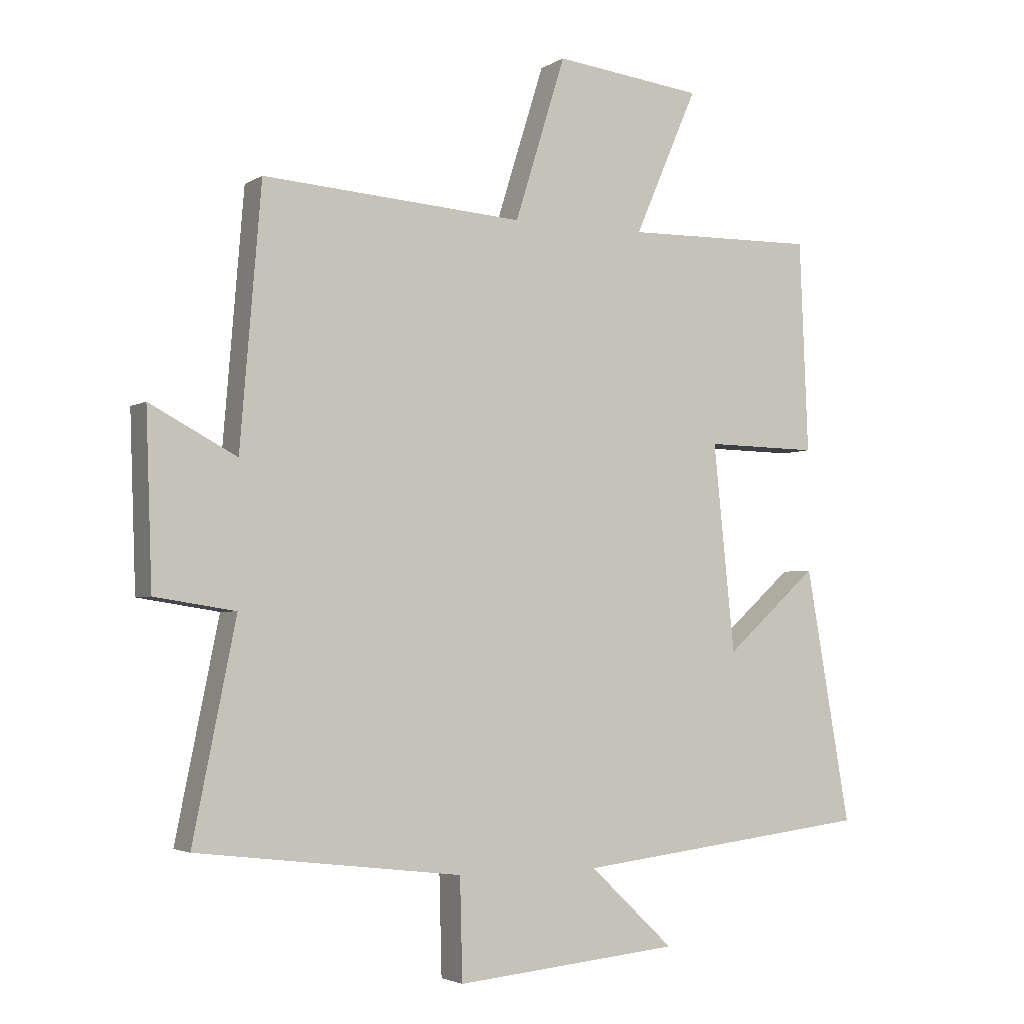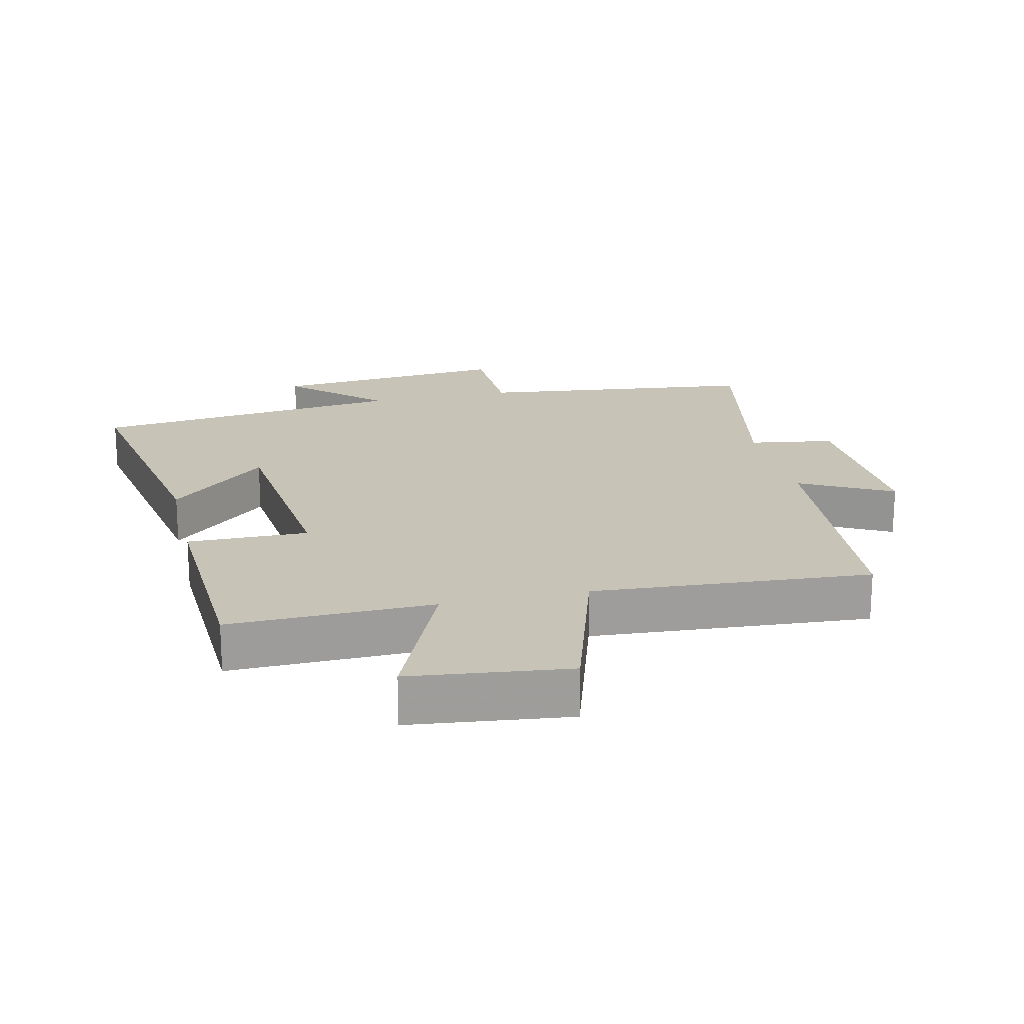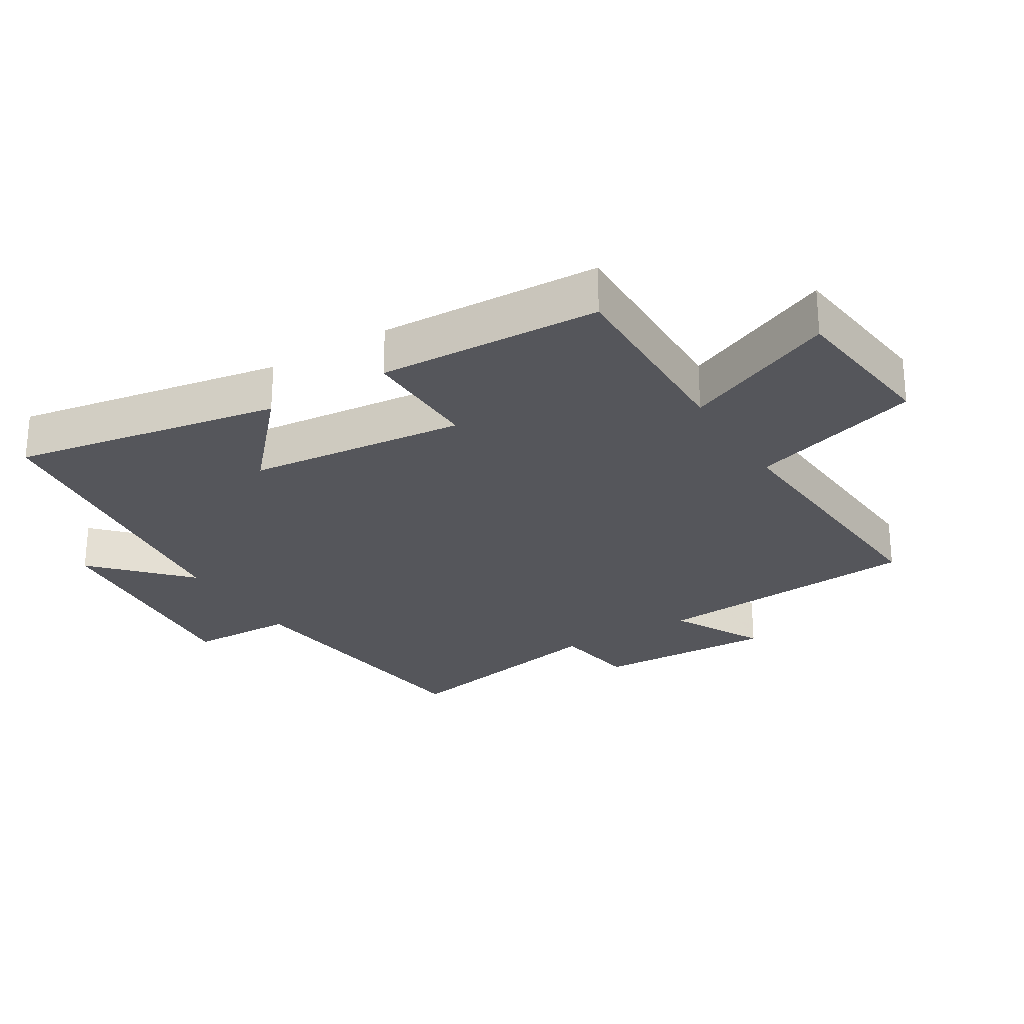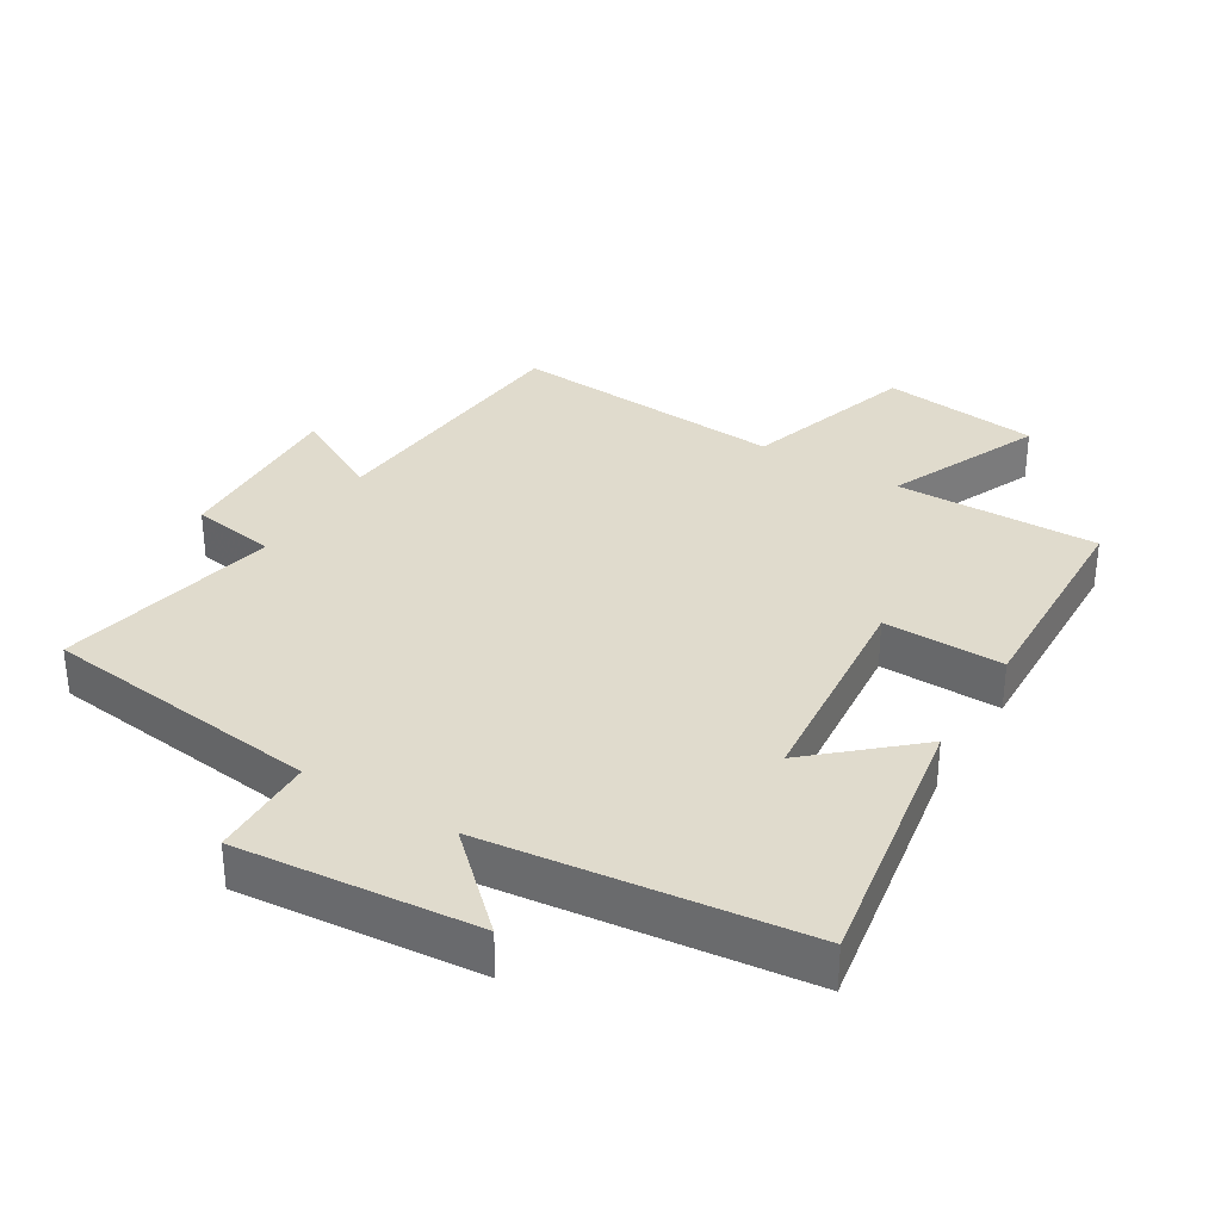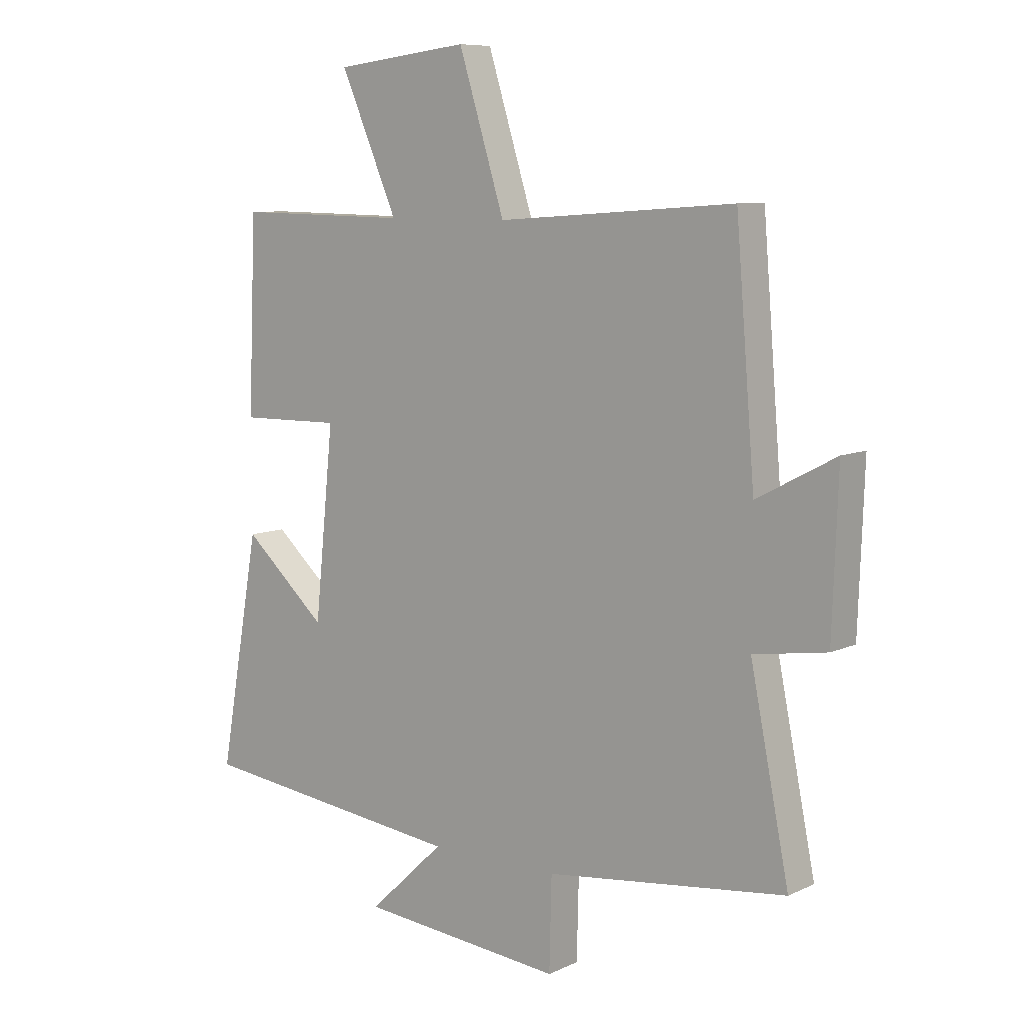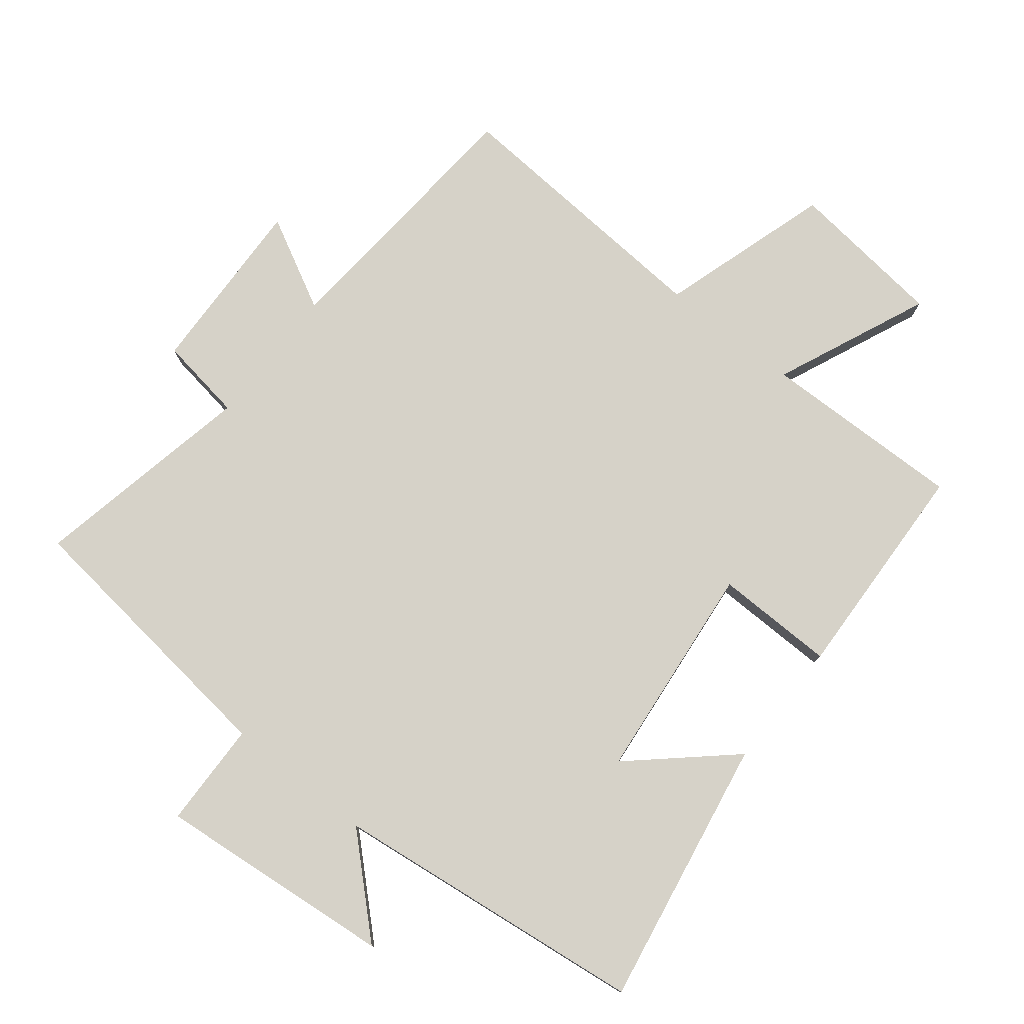
<metadata>
{"format":"obj","ext":"obj","renderer":"f3d","projection":"perspective","resolution":1024,"background":"white","views":[{"elev":-3.3,"azim":151.9,"up":"+Z"},{"elev":19.7,"azim":-13.0,"up":"+Y"},{"elev":-26.2,"azim":-58.5,"up":"+Y"},{"elev":33.3,"azim":-148.5,"up":"+Y"},{"elev":8.4,"azim":39.0,"up":"+Z"},{"elev":77.9,"azim":-141.6,"up":"+Y"}]}
</metadata>
<code>
v -0.486 0.07 0.506
v -0.176 0.07 0.5
v -0.278 0.07 0.735
v -0.038 0.07 0.763
v 0.044 0.07 0.5
v 0.466 0.07 0.529
v 0.5 0.07 0.115
v 0.64 0.07 0.189
v 0.63 0.07 -0.087
v 0.5 0.07 -0.107
v 0.569 0.07 -0.449
v 0.141 0.07 -0.5
v 0.137 0.07 -0.662
v -0.227 0.07 -0.628
v -0.091 0.07 -0.5
v -0.572 0.07 -0.443
v -0.5 0.07 -0.033
v -0.351 0.07 -0.166
v -0.317 0.07 0.168
v -0.5 0.07 0.165
v -0.486 0 0.506
v -0.176 0 0.5
v -0.278 0 0.735
v -0.038 0 0.763
v 0.044 0 0.5
v 0.466 0 0.529
v 0.5 0 0.115
v 0.64 0 0.189
v 0.63 0 -0.087
v 0.5 0 -0.107
v 0.569 0 -0.449
v 0.141 0 -0.5
v 0.137 0 -0.662
v -0.227 0 -0.628
v -0.091 0 -0.5
v -0.572 0 -0.443
v -0.5 0 -0.033
v -0.351 0 -0.166
v -0.317 0 0.168
v -0.5 0 0.165
f 19 20 1 2
f 18 19 2
f 15 16 17 18
f 15 18 2
f 12 13 14 15
f 12 15 2
f 11 12 2
f 10 11 2
f 7 8 9 10
f 5 6 7 10
f 5 10 2 3
f 3 4 5
f 22 21 40 39
f 22 39 38
f 38 37 36 35
f 22 38 35
f 35 34 33 32
f 22 35 32
f 22 32 31
f 22 31 30
f 30 29 28 27
f 30 27 26 25
f 23 22 30 25
f 25 24 23
f 1 21 22 2
f 2 22 23 3
f 3 23 24 4
f 4 24 25 5
f 5 25 26 6
f 6 26 27 7
f 7 27 28 8
f 8 28 29 9
f 9 29 30 10
f 10 30 31 11
f 11 31 32 12
f 12 32 33 13
f 13 33 34 14
f 14 34 35 15
f 15 35 36 16
f 16 36 37 17
f 17 37 38 18
f 18 38 39 19
f 19 39 40 20
f 20 40 21 1

</code>
